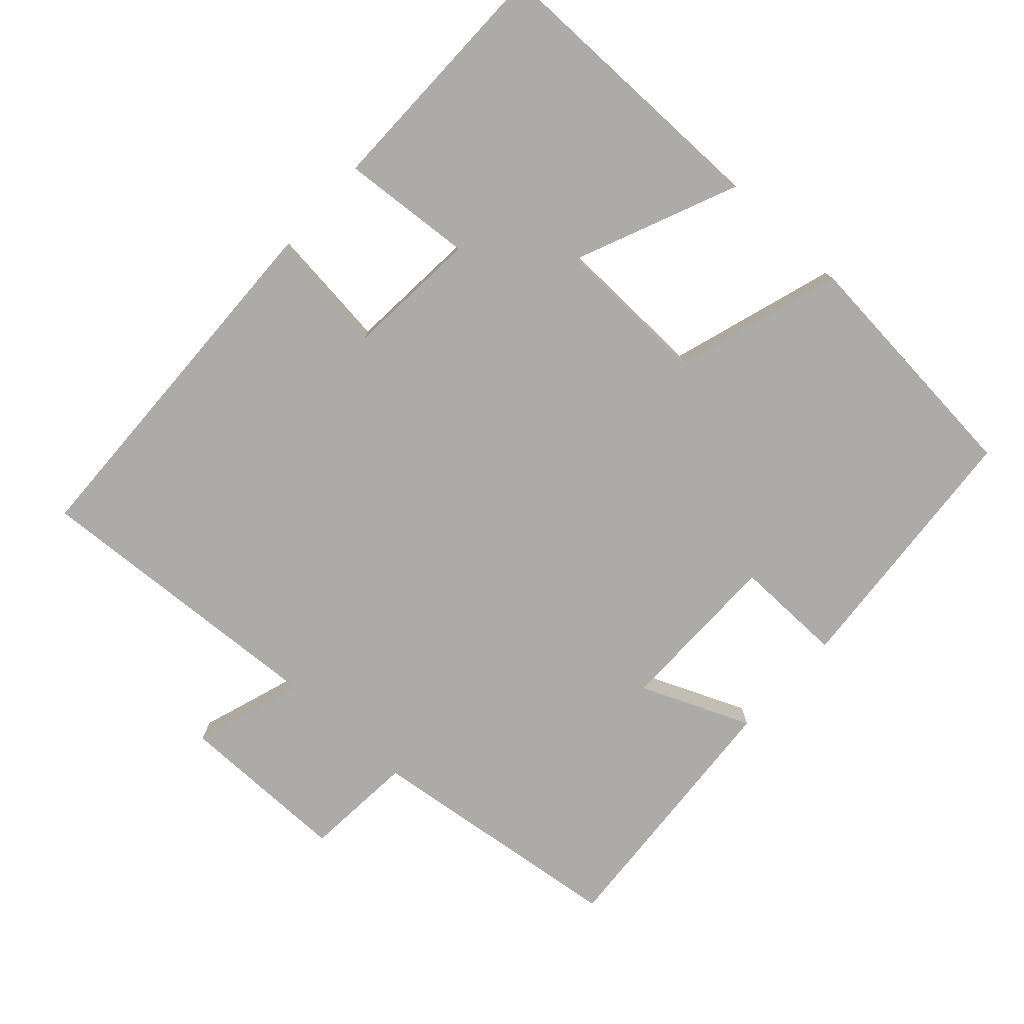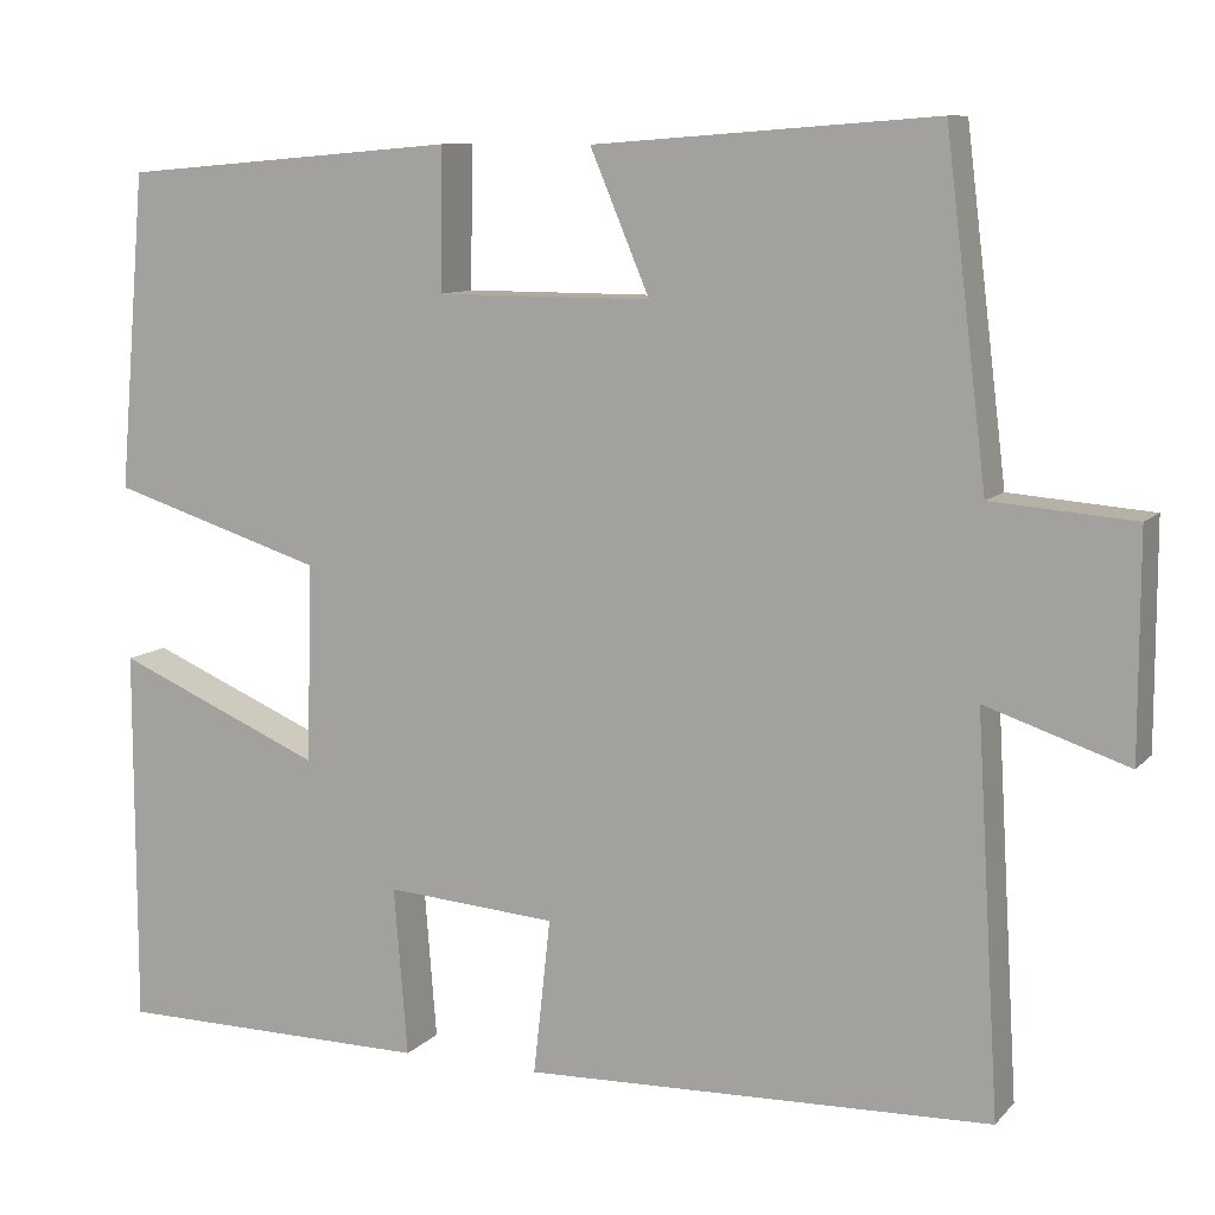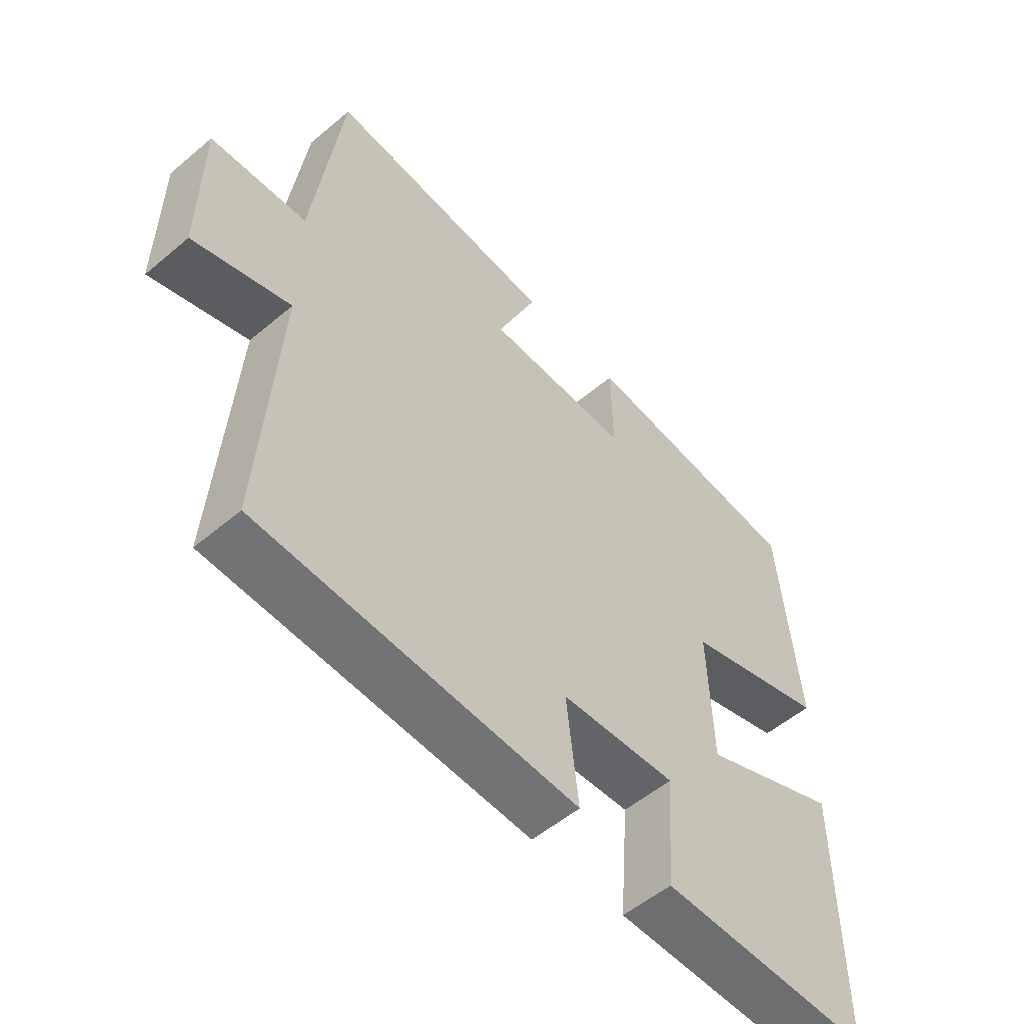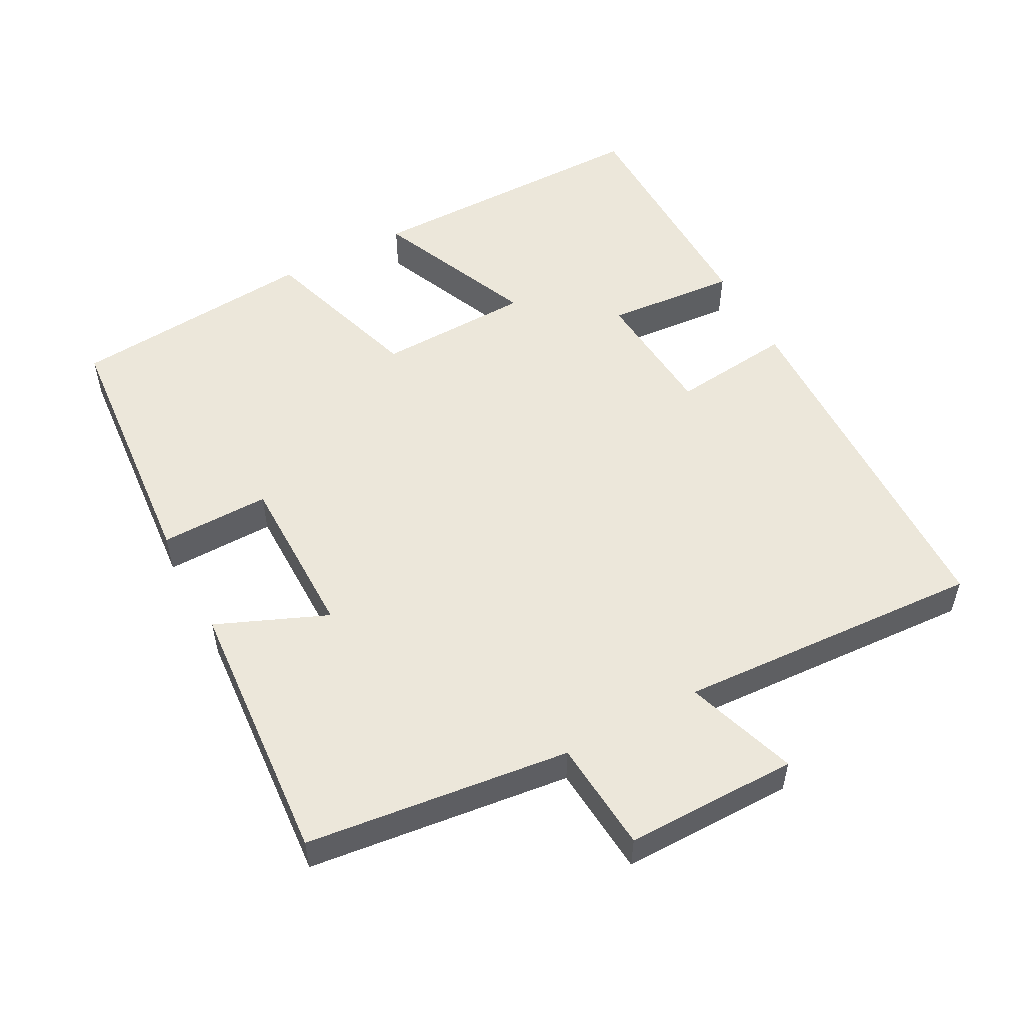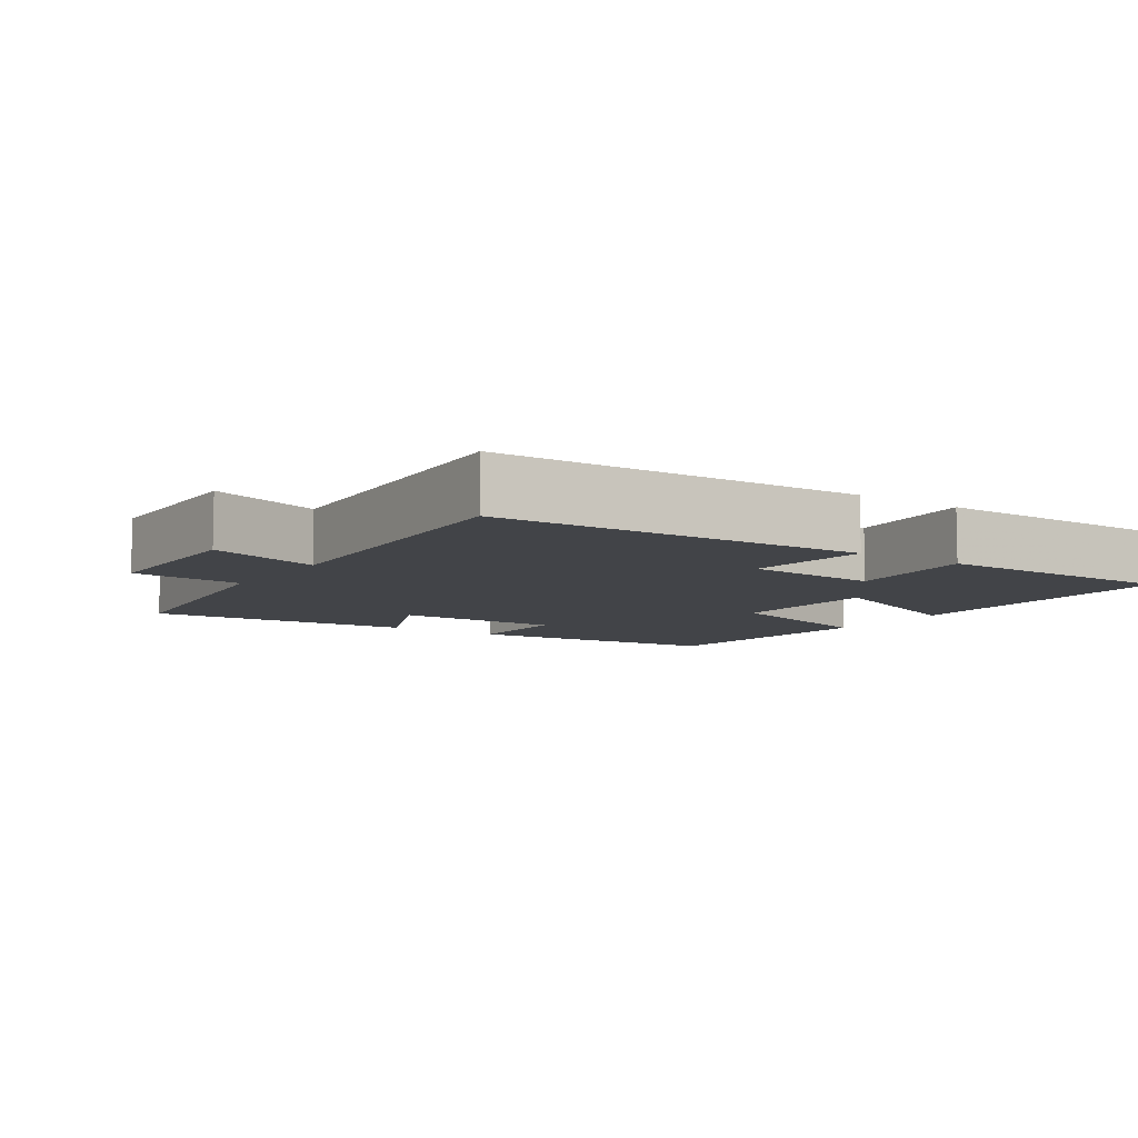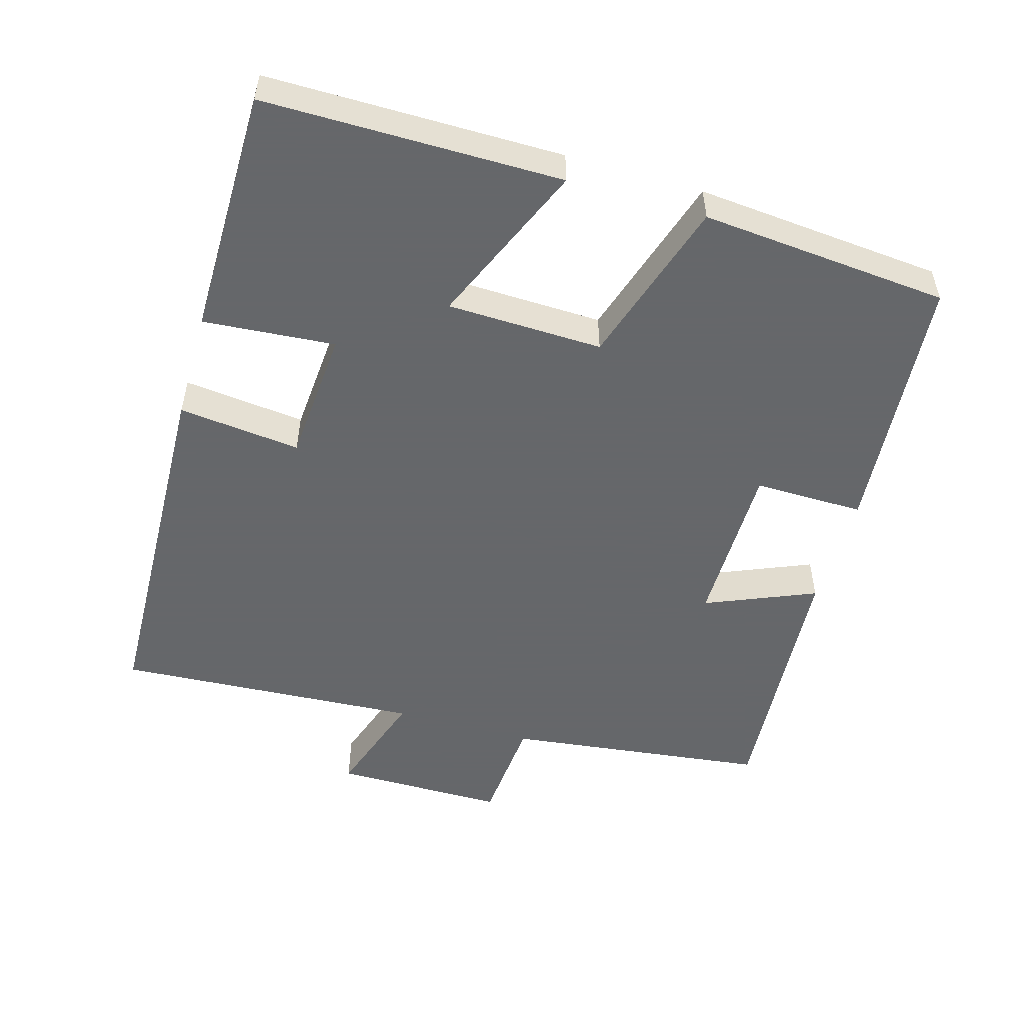
<metadata>
{"format":"obj","ext":"obj","renderer":"f3d","projection":"perspective","resolution":1024,"background":"white","views":[{"elev":-76.5,"azim":-132.5,"up":"+Y"},{"elev":9.8,"azim":23.9,"up":"+Z"},{"elev":-54.5,"azim":131.7,"up":"+Z"},{"elev":53.1,"azim":61.6,"up":"+Y"},{"elev":-7.9,"azim":146.2,"up":"+Y"},{"elev":-52.0,"azim":-106.2,"up":"+Y"}]}
</metadata>
<code>
v -0.47 0.07 0.468
v -0.095 0.07 0.5
v -0.097 0.07 0.344
v 0.141 0.07 0.344
v 0.075 0.07 0.5
v 0.454 0.07 0.529
v 0.5 0.07 0.156
v 0.658 0.07 0.144
v 0.658 0.07 -0.1
v 0.5 0.07 -0.048
v 0.526 0.07 -0.483
v 0.007 0.07 -0.5
v 0.026 0.07 -0.327
v -0.164 0.07 -0.313
v -0.149 0.07 -0.5
v -0.5 0.07 -0.498
v -0.5 0.07 -0.079
v -0.269 0.07 -0.177
v -0.263 0.07 0.043
v -0.5 0.07 0.117
v -0.47 0 0.468
v -0.095 0 0.5
v -0.097 0 0.344
v 0.141 0 0.344
v 0.075 0 0.5
v 0.454 0 0.529
v 0.5 0 0.156
v 0.658 0 0.144
v 0.658 0 -0.1
v 0.5 0 -0.048
v 0.526 0 -0.483
v 0.007 0 -0.5
v 0.026 0 -0.327
v -0.164 0 -0.313
v -0.149 0 -0.5
v -0.5 0 -0.498
v -0.5 0 -0.079
v -0.269 0 -0.177
v -0.263 0 0.043
v -0.5 0 0.117
f 1 2 3
f 20 1 3
f 19 20 3
f 18 19 3 4
f 16 17 18
f 15 16 18
f 14 15 18
f 13 14 18 4
f 12 13 4
f 11 12 4
f 10 11 4
f 7 8 9 10
f 6 7 10
f 5 6 10
f 4 5 10
f 23 22 21
f 23 21 40
f 23 40 39
f 24 23 39 38
f 38 37 36
f 38 36 35
f 38 35 34
f 24 38 34 33
f 24 33 32
f 24 32 31
f 24 31 30
f 30 29 28 27
f 30 27 26
f 30 26 25
f 30 25 24
f 1 21 22 2
f 2 22 23 3
f 3 23 24 4
f 4 24 25 5
f 5 25 26 6
f 6 26 27 7
f 7 27 28 8
f 8 28 29 9
f 9 29 30 10
f 10 30 31 11
f 11 31 32 12
f 12 32 33 13
f 13 33 34 14
f 14 34 35 15
f 15 35 36 16
f 16 36 37 17
f 17 37 38 18
f 18 38 39 19
f 19 39 40 20
f 20 40 21 1

</code>
